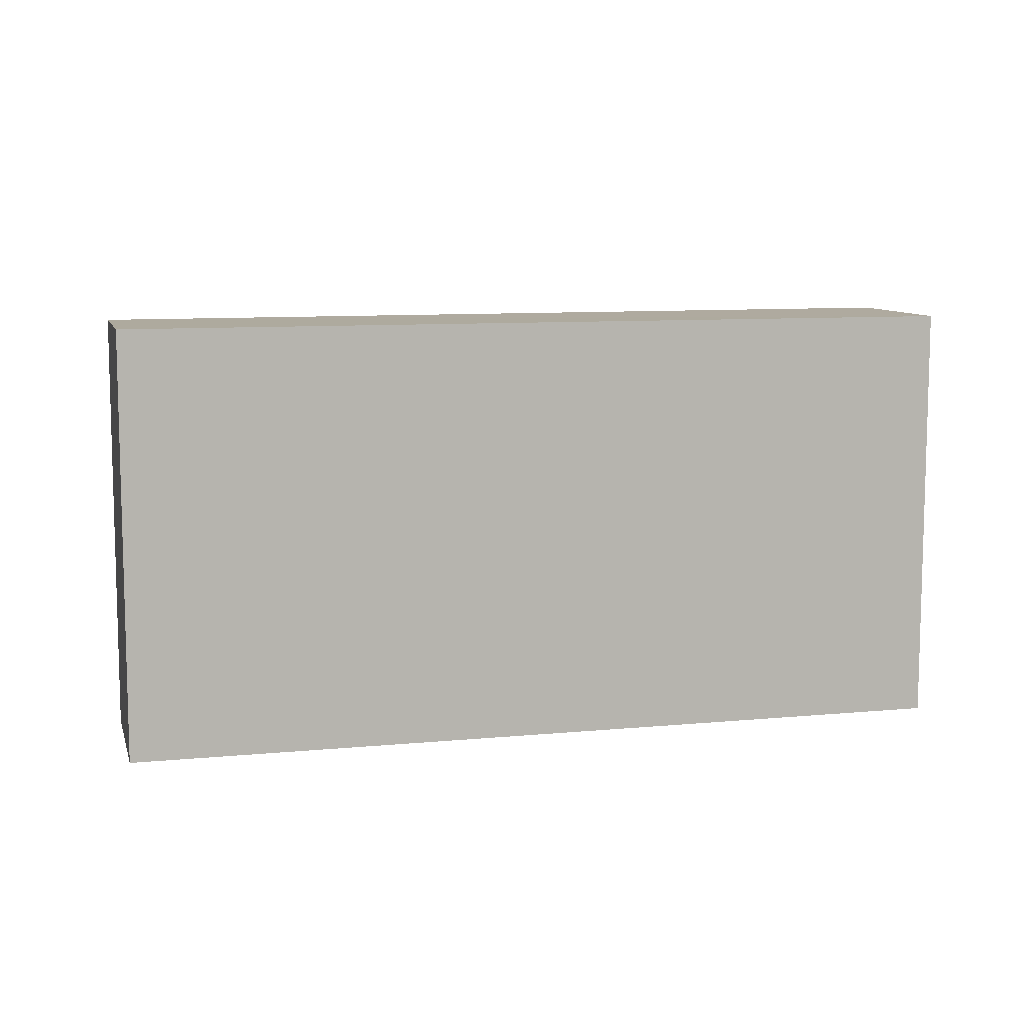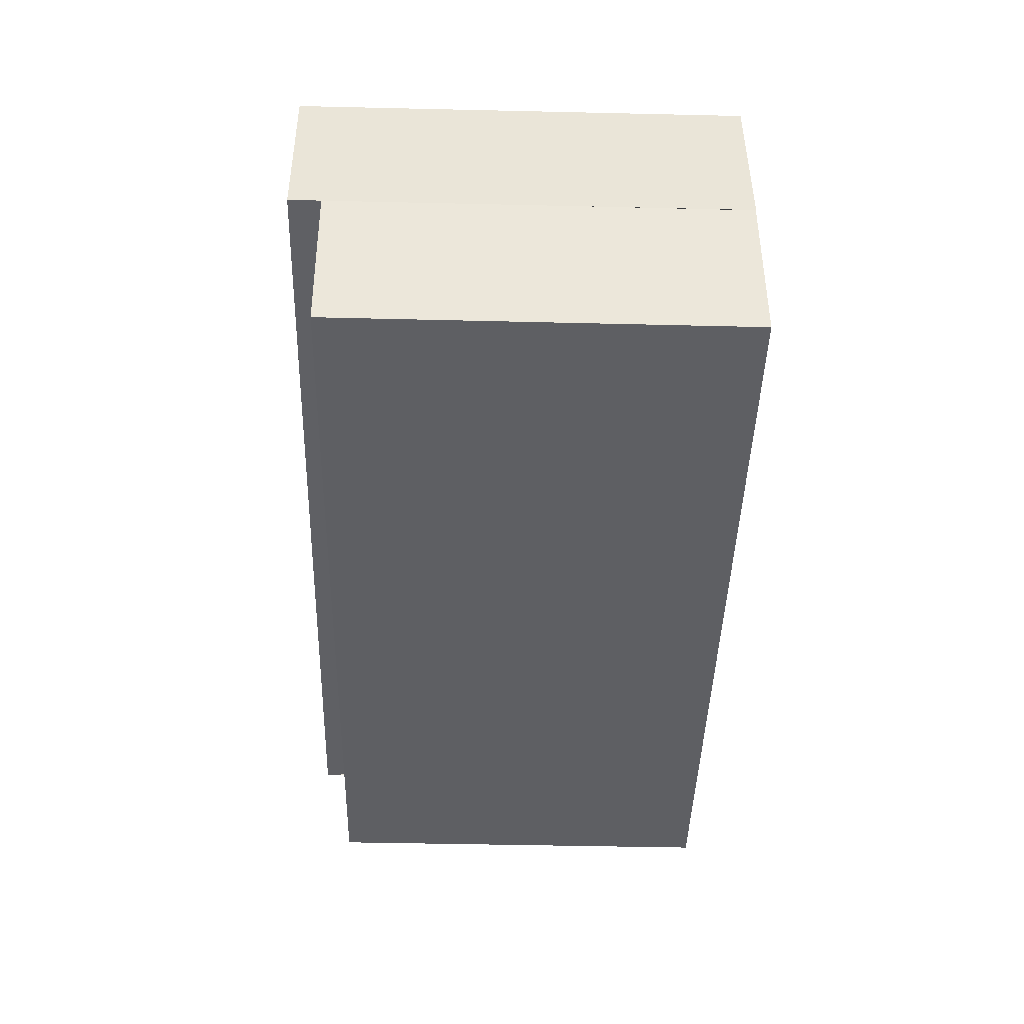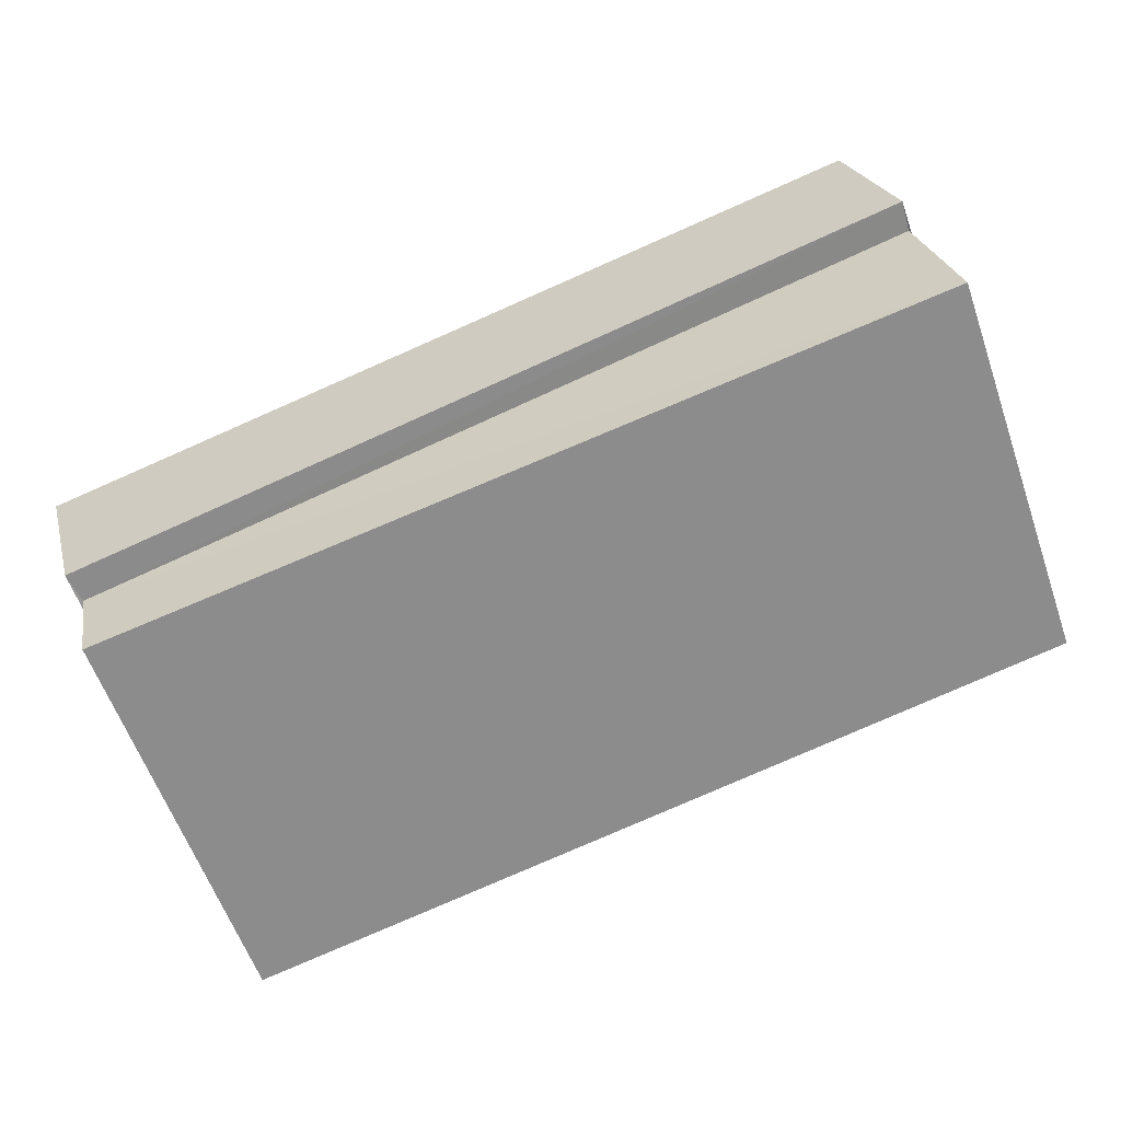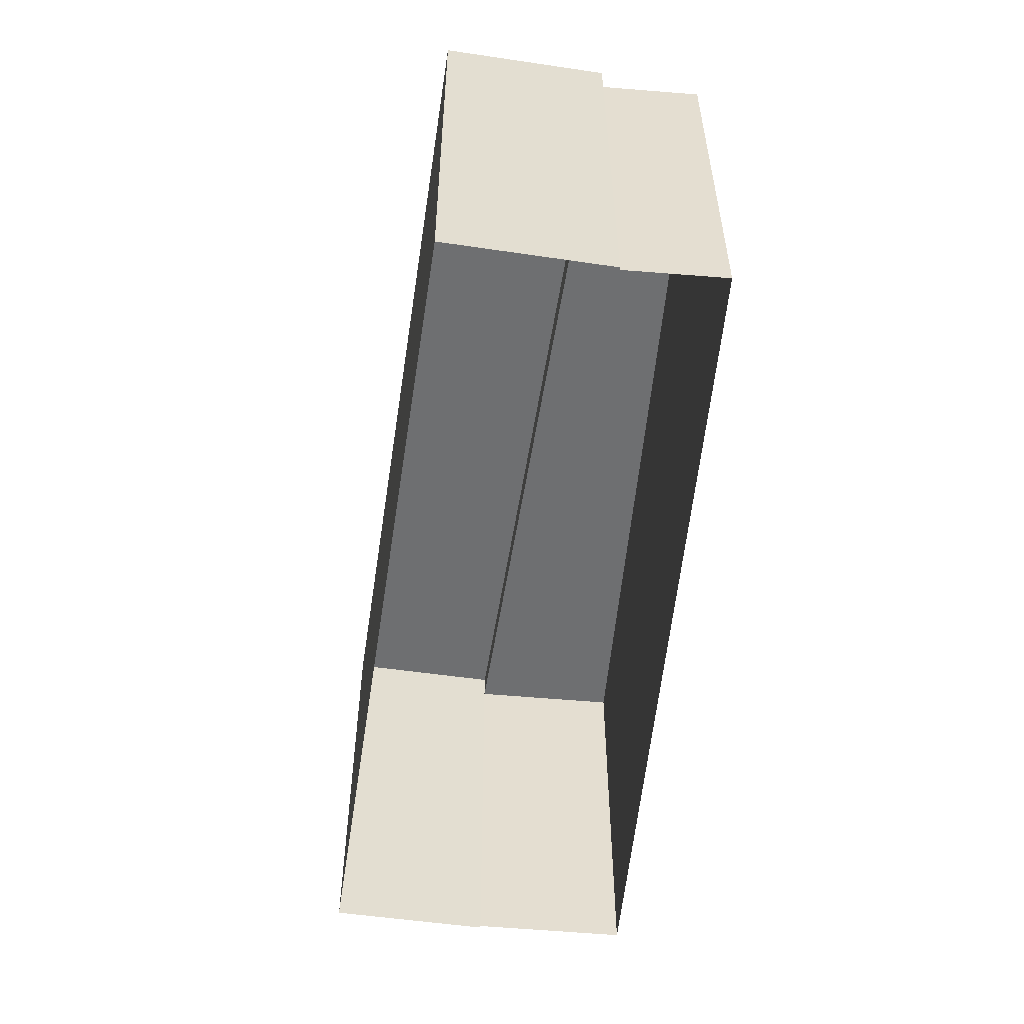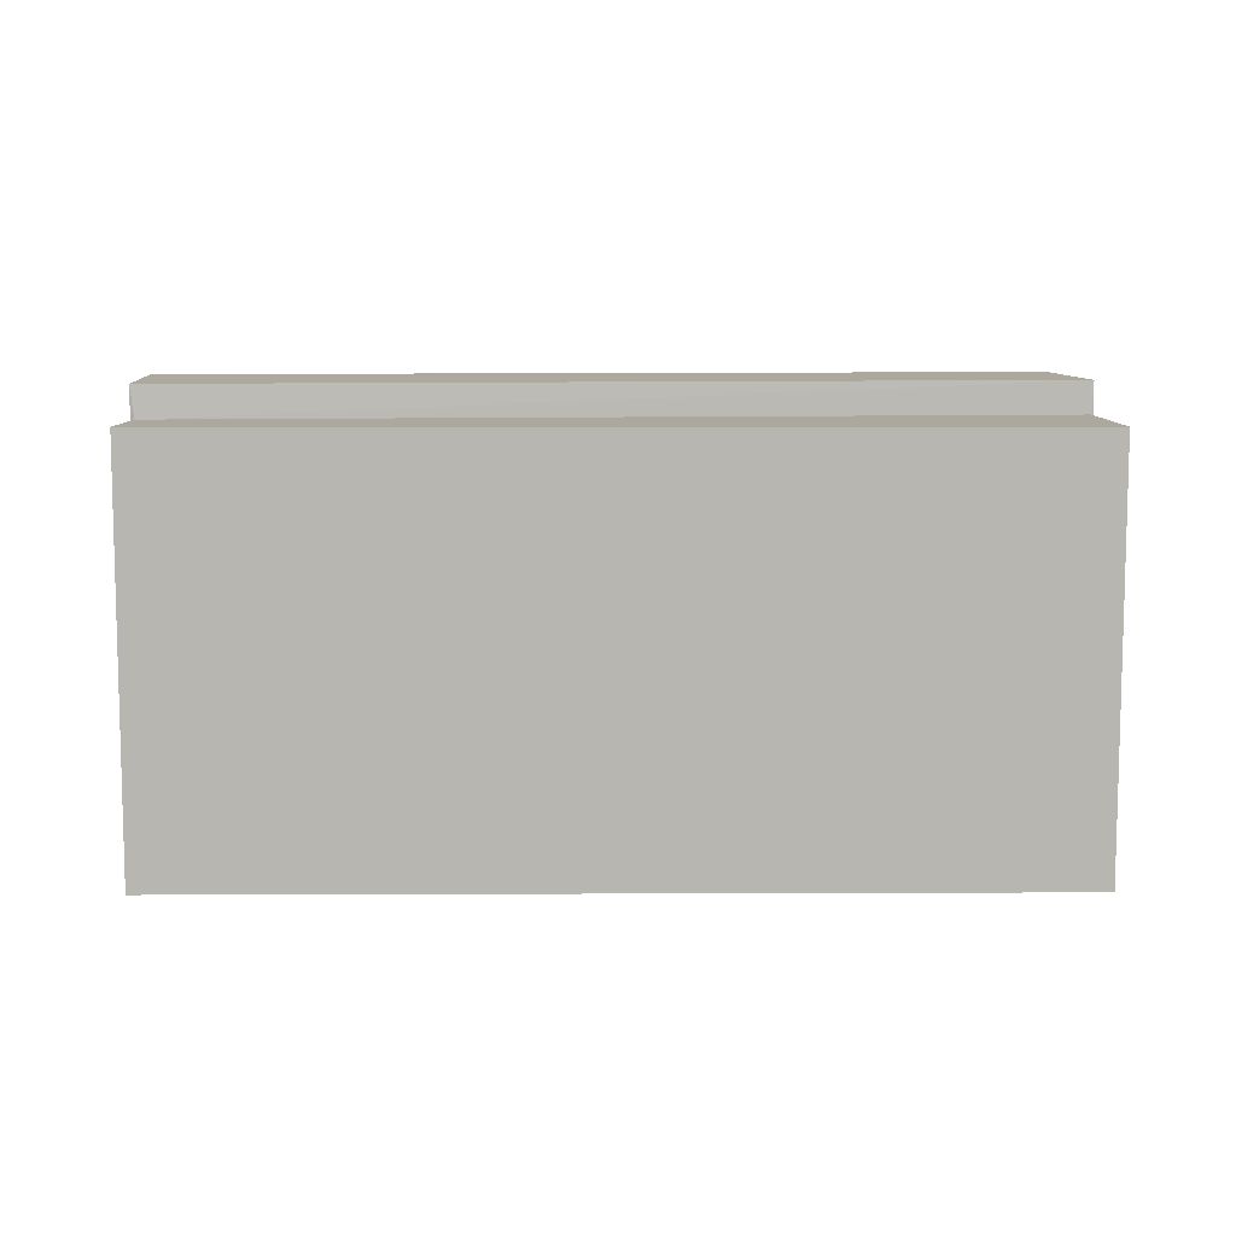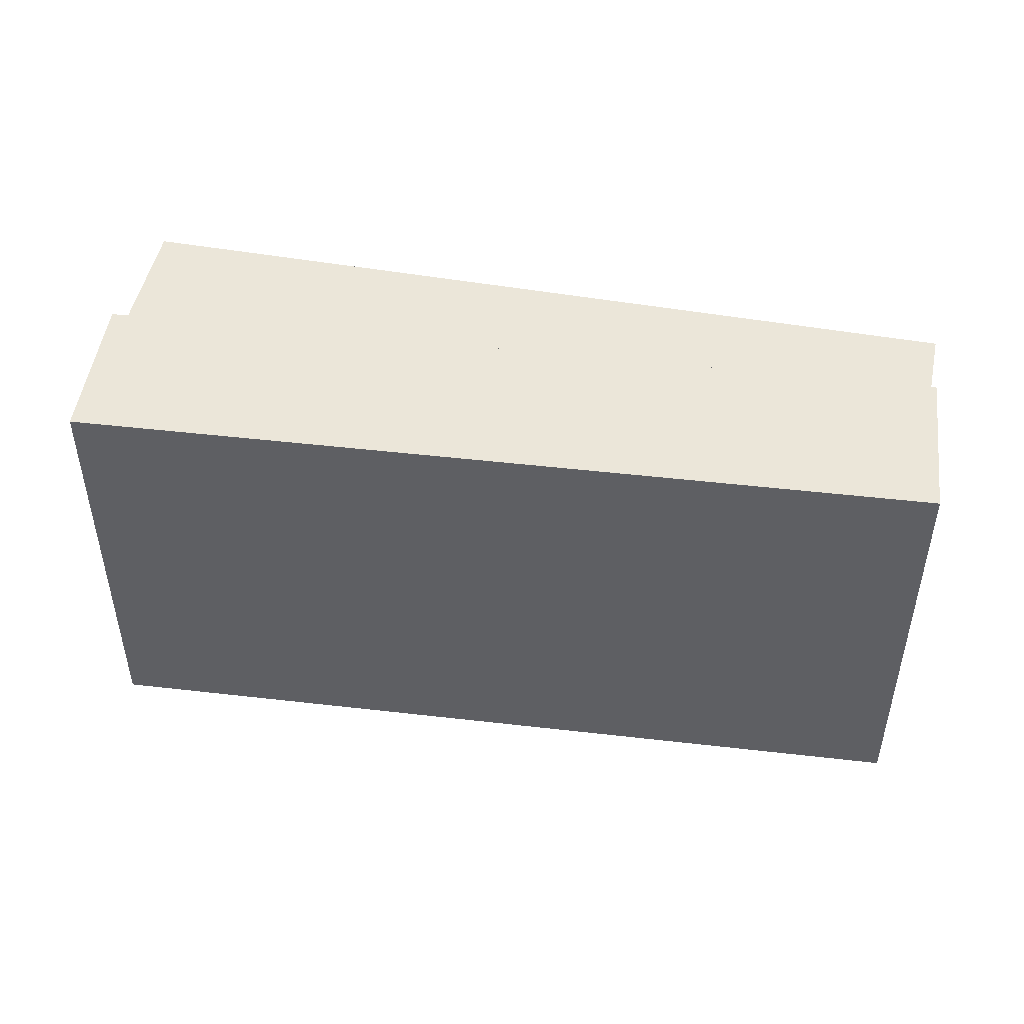
<metadata>
{"format":"obj","ext":"obj","renderer":"f3d","projection":"perspective","resolution":1024,"background":"white","views":[{"elev":9.4,"azim":-178.2,"up":"+Z"},{"elev":-29.4,"azim":88.7,"up":"+Y"},{"elev":-60.0,"azim":19.3,"up":"+Y"},{"elev":-54.5,"azim":-82.8,"up":"+Z"},{"elev":8.6,"azim":11.5,"up":"+Z"},{"elev":48.0,"azim":-156.6,"up":"+Z"}]}
</metadata>
<code>
v 1.243e+05 7.851e+05 19.75
v 1.244e+05 7.851e+05 19.75
v 1.243e+05 7.851e+05 19.75
v 1.244e+05 7.851e+05 19.75
v 1.244e+05 7.851e+05 19.75
v 1.243e+05 7.851e+05 19.75
v 1.243e+05 7.851e+05 19.75
v 1.244e+05 7.851e+05 19.75
v 1.243e+05 7.851e+05 26.37
v 1.244e+05 7.851e+05 26.37
v 1.244e+05 7.851e+05 26.37
v 1.243e+05 7.851e+05 26.37
v 1.243e+05 7.851e+05 26.88
v 1.244e+05 7.851e+05 26.88
v 1.244e+05 7.851e+05 26.88
v 1.243e+05 7.851e+05 26.88
f 1 2 3
f 2 4 5
f 6 1 3
f 7 3 8
f 3 5 8
f 2 5 3
f 9 10 11
f 9 12 10
f 13 14 15
f 13 16 14
f 3 12 9
f 3 7 12
f 5 10 8
f 5 11 10
f 10 12 7
f 8 10 7
f 9 6 3
f 6 9 16
f 16 9 14
f 4 11 5
f 14 11 4
f 9 11 14
f 2 14 4
f 2 15 14
f 16 13 1
f 6 16 1
f 15 2 1
f 13 15 1

</code>
